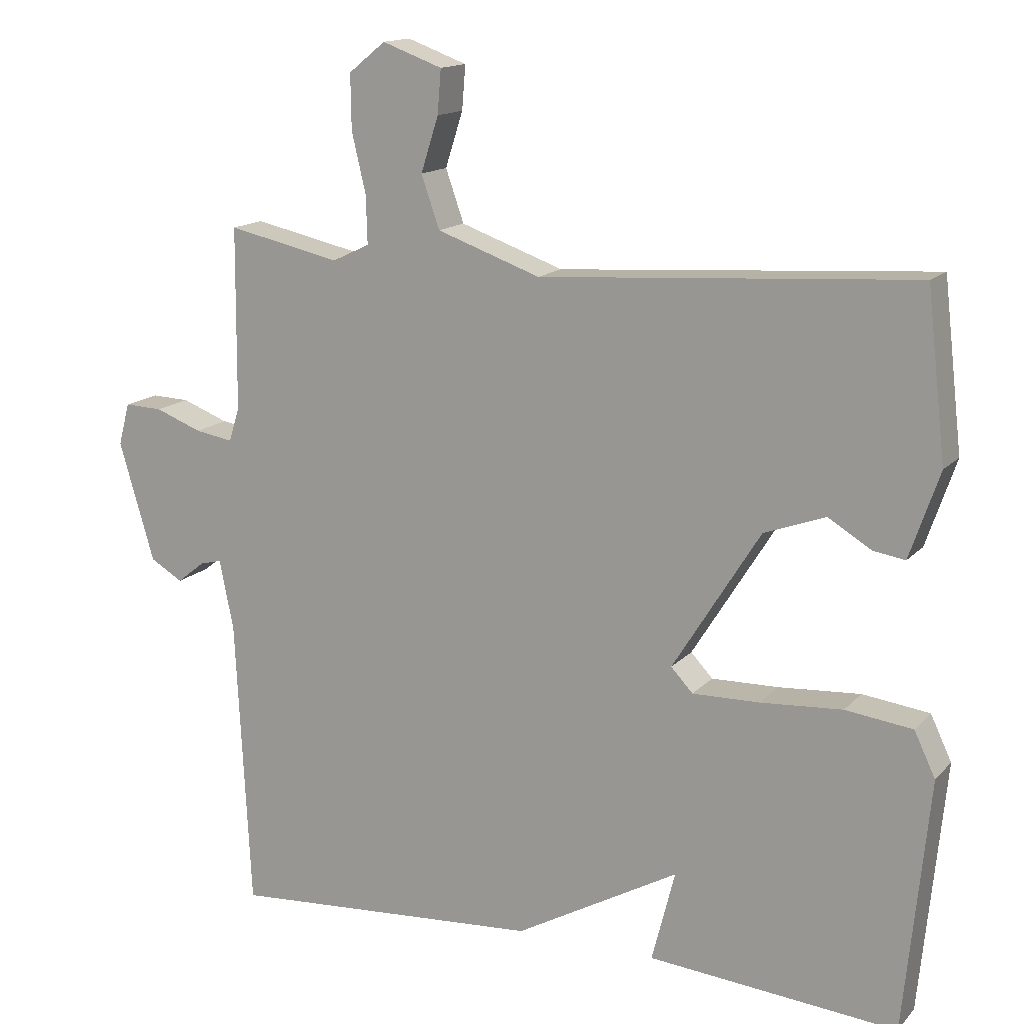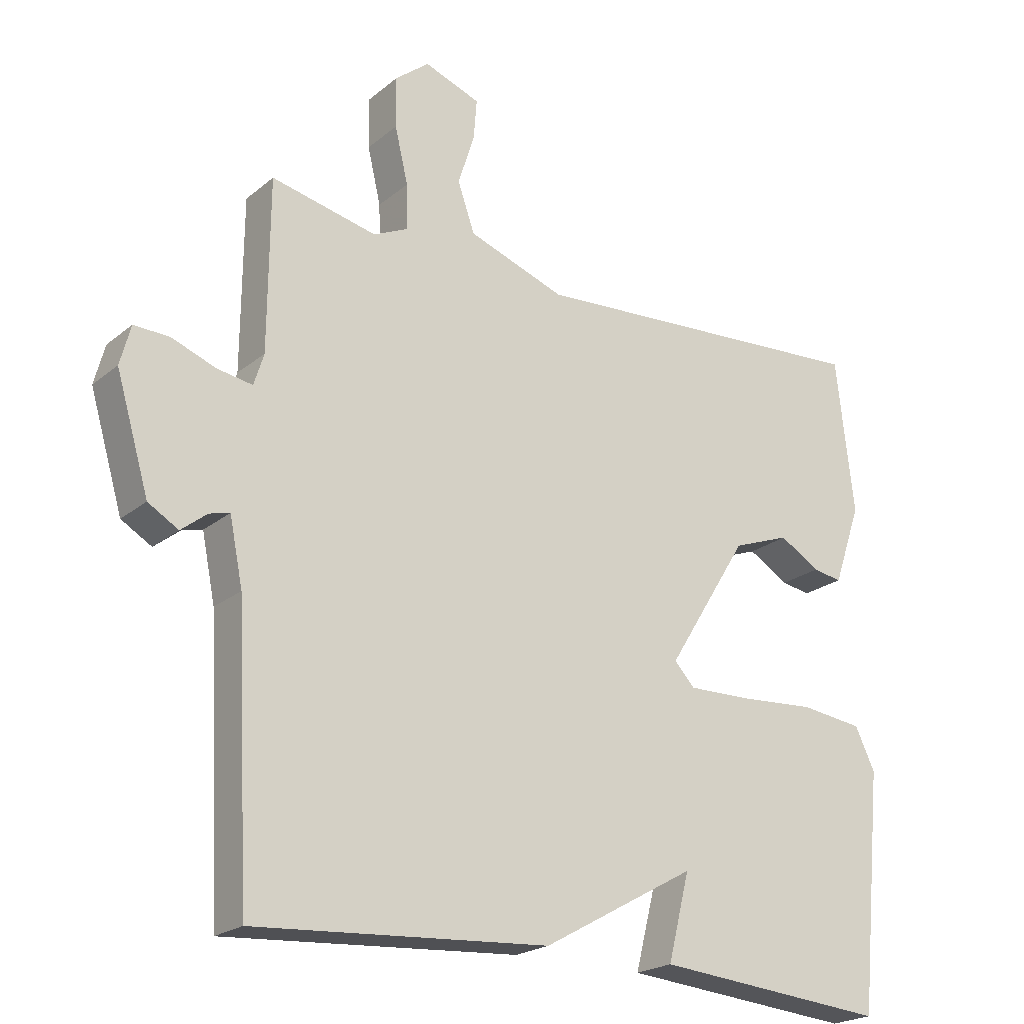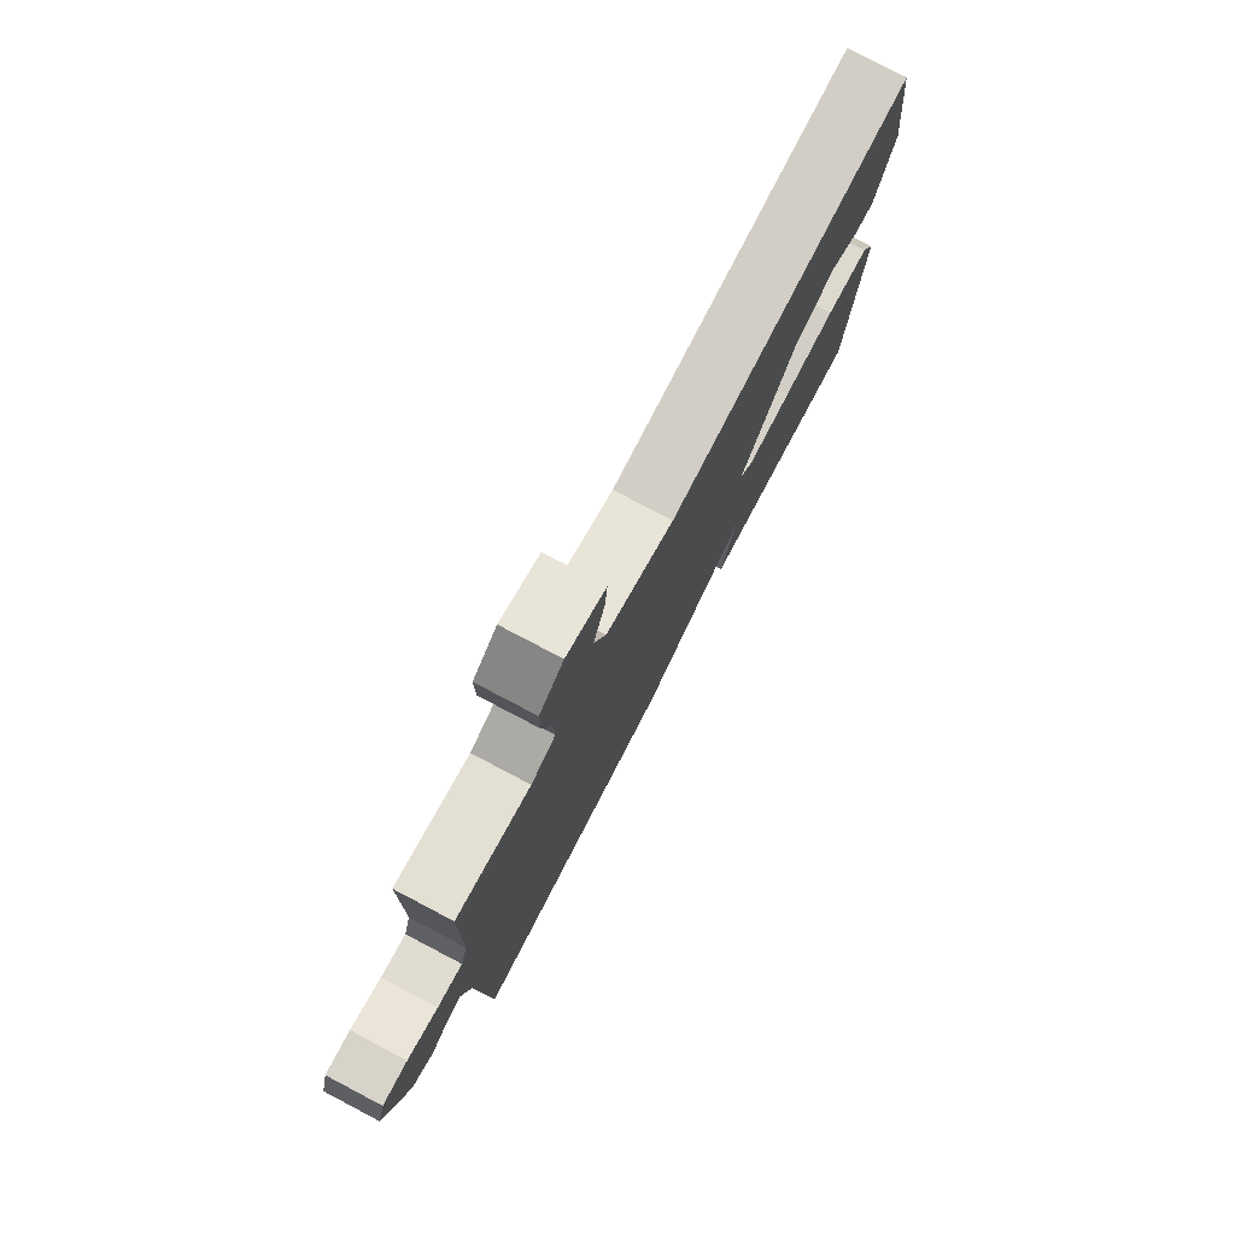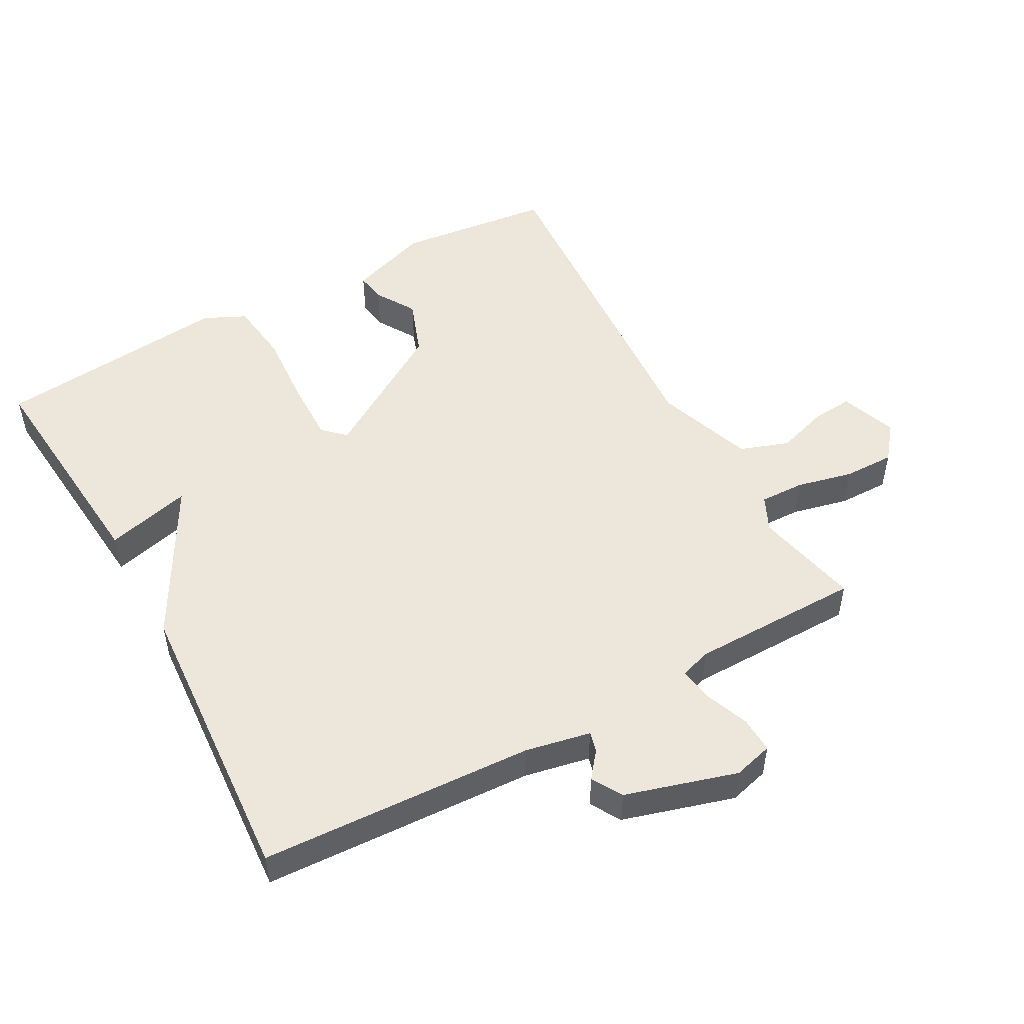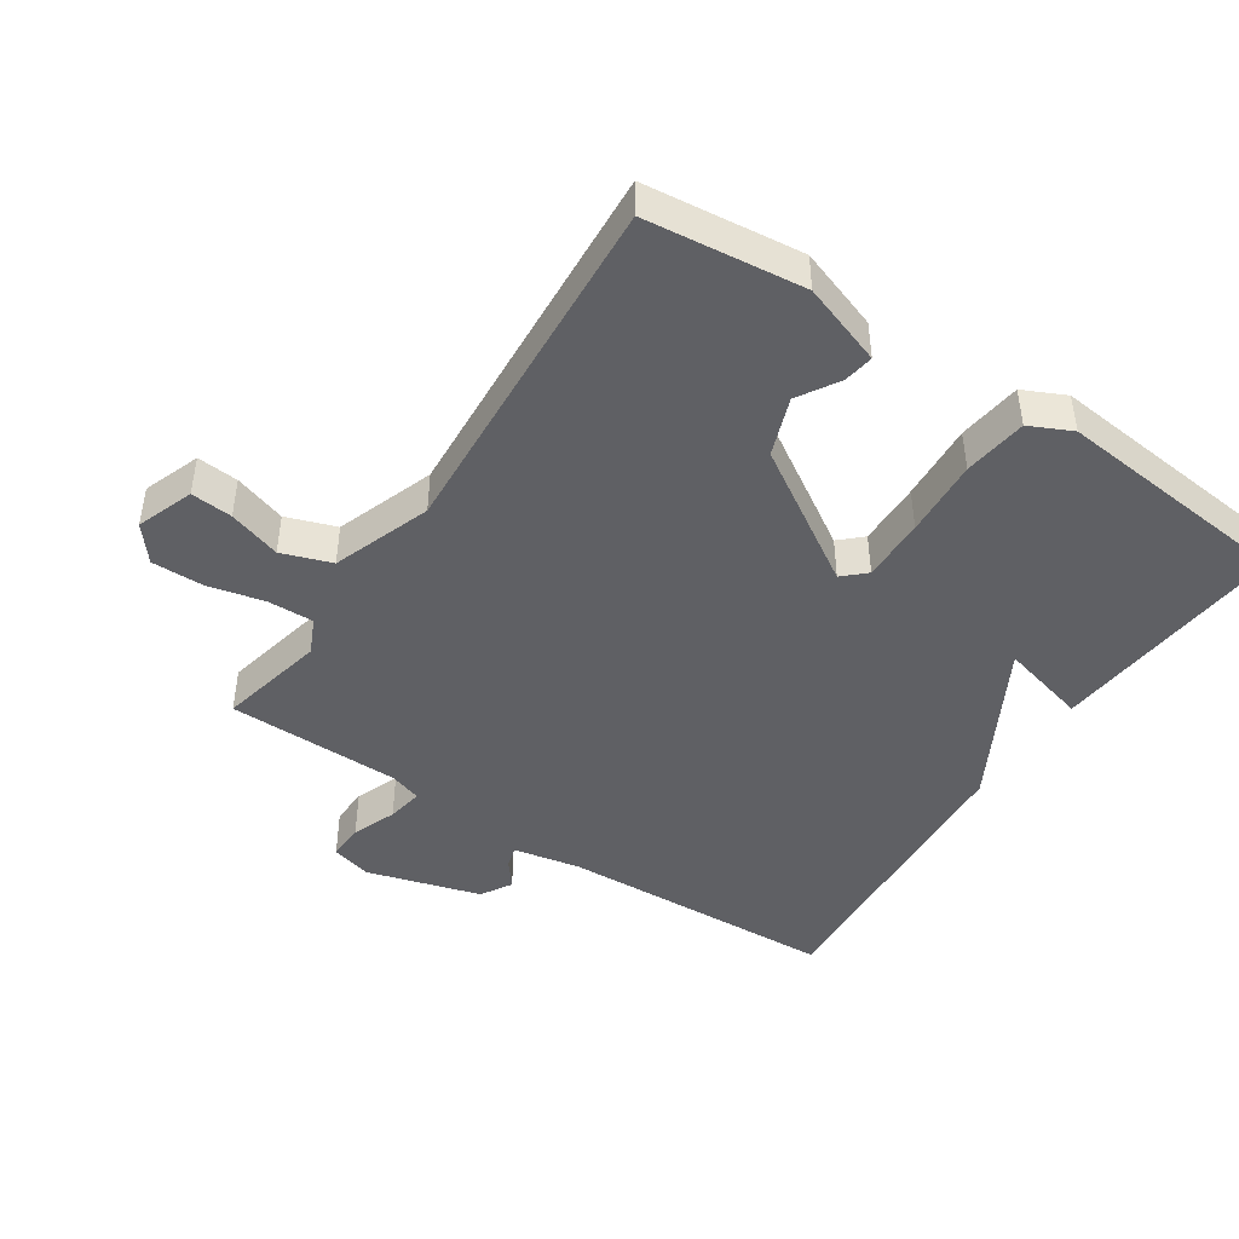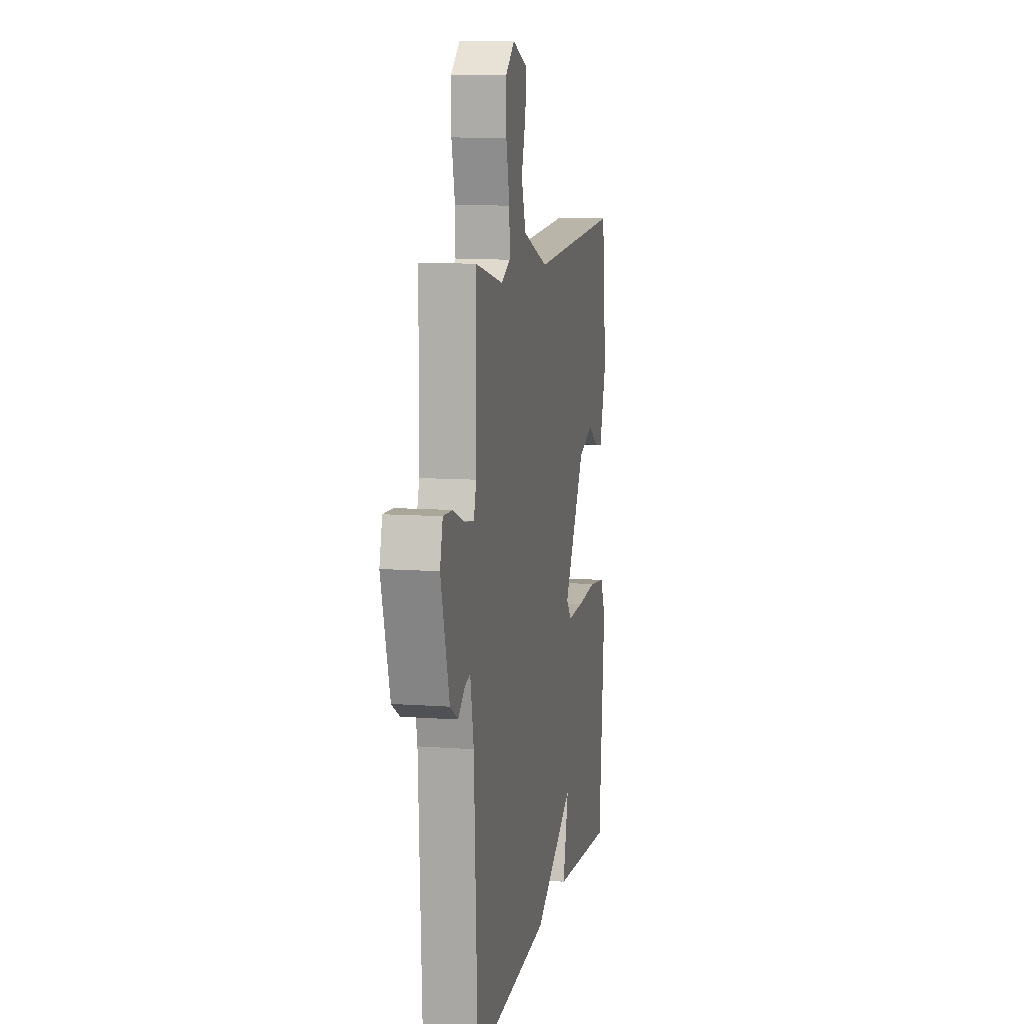
<metadata>
{"format":"obj","ext":"obj","renderer":"f3d","projection":"perspective","resolution":1024,"background":"white","views":[{"elev":14.7,"azim":26.4,"up":"+Z"},{"elev":-21.7,"azim":-35.6,"up":"+Z"},{"elev":78.4,"azim":-62.3,"up":"+Z"},{"elev":50.7,"azim":-118.9,"up":"+Y"},{"elev":-45.2,"azim":56.3,"up":"+Y"},{"elev":9.8,"azim":-79.3,"up":"+Z"}]}
</metadata>
<code>
v 0.5 0.07 0.5
v 0.527 0.07 0.265
v 0.485 0.07 0.143
v 0.44 0.07 0.15
v 0.379 0.07 0.187
v 0.292 0.07 0.155
v 0.168 0.07 -0.044
v 0.199 0.07 -0.077
v 0.294 0.07 -0.075
v 0.41 0.07 -0.067
v 0.505 0.07 -0.079
v 0.535 0.07 -0.142
v 0.5 0.07 -0.5
v 0.146 0.07 -0.469
v 0.179 0.07 -0.339
v -0.054 0.07 -0.469
v -0.5 0.07 -0.5
v -0.521 0.07 -0.086
v -0.541 0.07 0.013
v -0.572 0.07 0.005
v -0.611 0.07 -0.026
v -0.657 0.07 0.001
v -0.707 0.07 0.17
v -0.691 0.07 0.23
v -0.637 0.07 0.228
v -0.571 0.07 0.203
v -0.517 0.07 0.194
v -0.502 0.07 0.242
v -0.5 0.07 0.5
v -0.34 0.07 0.465
v -0.287 0.07 0.49
v -0.289 0.07 0.558
v -0.309 0.07 0.643
v -0.31 0.07 0.72
v -0.258 0.07 0.762
v -0.173 0.07 0.731
v -0.178 0.07 0.669
v -0.203 0.07 0.591
v -0.177 0.07 0.517
v -0.03 0.07 0.465
v 0.5 0 0.5
v 0.527 0 0.265
v 0.485 0 0.143
v 0.44 0 0.15
v 0.379 0 0.187
v 0.292 0 0.155
v 0.168 0 -0.044
v 0.199 0 -0.077
v 0.294 0 -0.075
v 0.41 0 -0.067
v 0.505 0 -0.079
v 0.535 0 -0.142
v 0.5 0 -0.5
v 0.146 0 -0.469
v 0.179 0 -0.339
v -0.054 0 -0.469
v -0.5 0 -0.5
v -0.521 0 -0.086
v -0.541 0 0.013
v -0.572 0 0.005
v -0.611 0 -0.026
v -0.657 0 0.001
v -0.707 0 0.17
v -0.691 0 0.23
v -0.637 0 0.228
v -0.571 0 0.203
v -0.517 0 0.194
v -0.502 0 0.242
v -0.5 0 0.5
v -0.34 0 0.465
v -0.287 0 0.49
v -0.289 0 0.558
v -0.309 0 0.643
v -0.31 0 0.72
v -0.258 0 0.762
v -0.173 0 0.731
v -0.178 0 0.669
v -0.203 0 0.591
v -0.177 0 0.517
v -0.03 0 0.465
f 36 37 38
f 35 36 38
f 34 35 38
f 33 34 38
f 32 33 38
f 31 32 38 39
f 30 31 39 40
f 28 29 30
f 27 28 30 40
f 24 25 26
f 23 24 26
f 22 23 26
f 21 22 26
f 20 21 26
f 19 20 26 27
f 40 1 2
f 27 40 2
f 19 27 2
f 18 19 2
f 15 16 17 18
f 13 14 15
f 12 13 15
f 11 12 15
f 10 11 15
f 9 10 15
f 8 9 15
f 7 8 15 18
f 2 3 4 5
f 2 5 6
f 18 2 6
f 6 7 18
f 78 77 76
f 78 76 75
f 78 75 74
f 78 74 73
f 78 73 72
f 79 78 72 71
f 80 79 71 70
f 70 69 68
f 80 70 68 67
f 66 65 64
f 66 64 63
f 66 63 62
f 66 62 61
f 66 61 60
f 67 66 60 59
f 42 41 80
f 42 80 67
f 42 67 59
f 42 59 58
f 58 57 56 55
f 55 54 53
f 55 53 52
f 55 52 51
f 55 51 50
f 55 50 49
f 55 49 48
f 58 55 48 47
f 45 44 43 42
f 46 45 42
f 46 42 58
f 58 47 46
f 1 41 42 2
f 2 42 43 3
f 3 43 44 4
f 4 44 45 5
f 5 45 46 6
f 6 46 47 7
f 7 47 48 8
f 8 48 49 9
f 9 49 50 10
f 10 50 51 11
f 11 51 52 12
f 12 52 53 13
f 13 53 54 14
f 14 54 55 15
f 15 55 56 16
f 16 56 57 17
f 17 57 58 18
f 18 58 59 19
f 19 59 60 20
f 20 60 61 21
f 21 61 62 22
f 22 62 63 23
f 23 63 64 24
f 24 64 65 25
f 25 65 66 26
f 26 66 67 27
f 27 67 68 28
f 28 68 69 29
f 29 69 70 30
f 30 70 71 31
f 31 71 72 32
f 32 72 73 33
f 33 73 74 34
f 34 74 75 35
f 35 75 76 36
f 36 76 77 37
f 37 77 78 38
f 38 78 79 39
f 39 79 80 40
f 40 80 41 1

</code>
